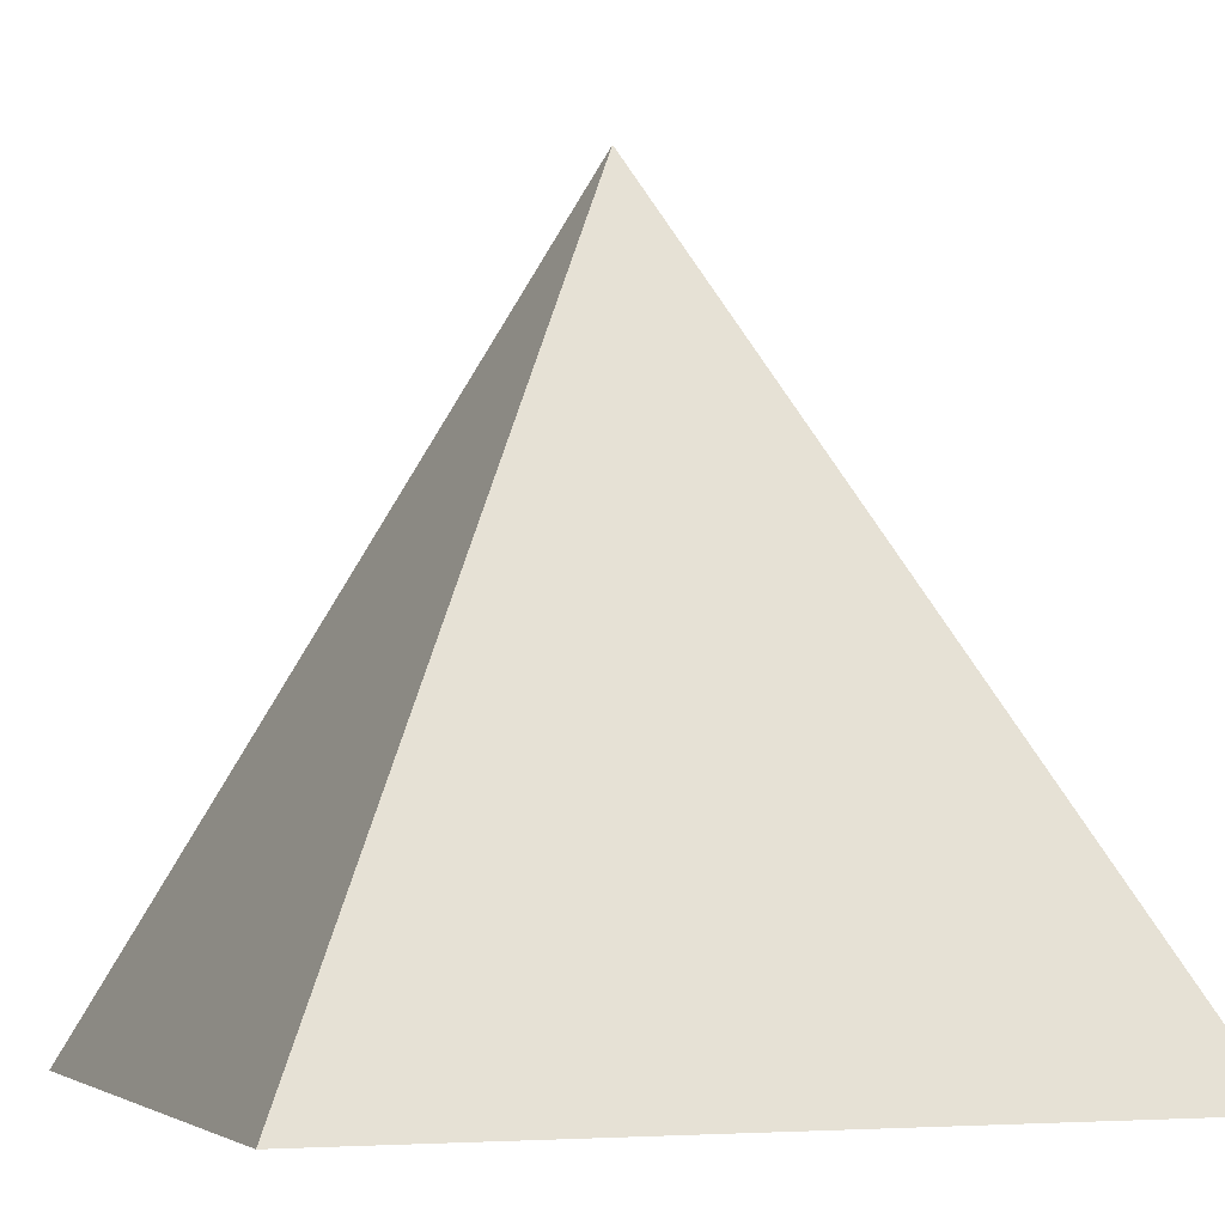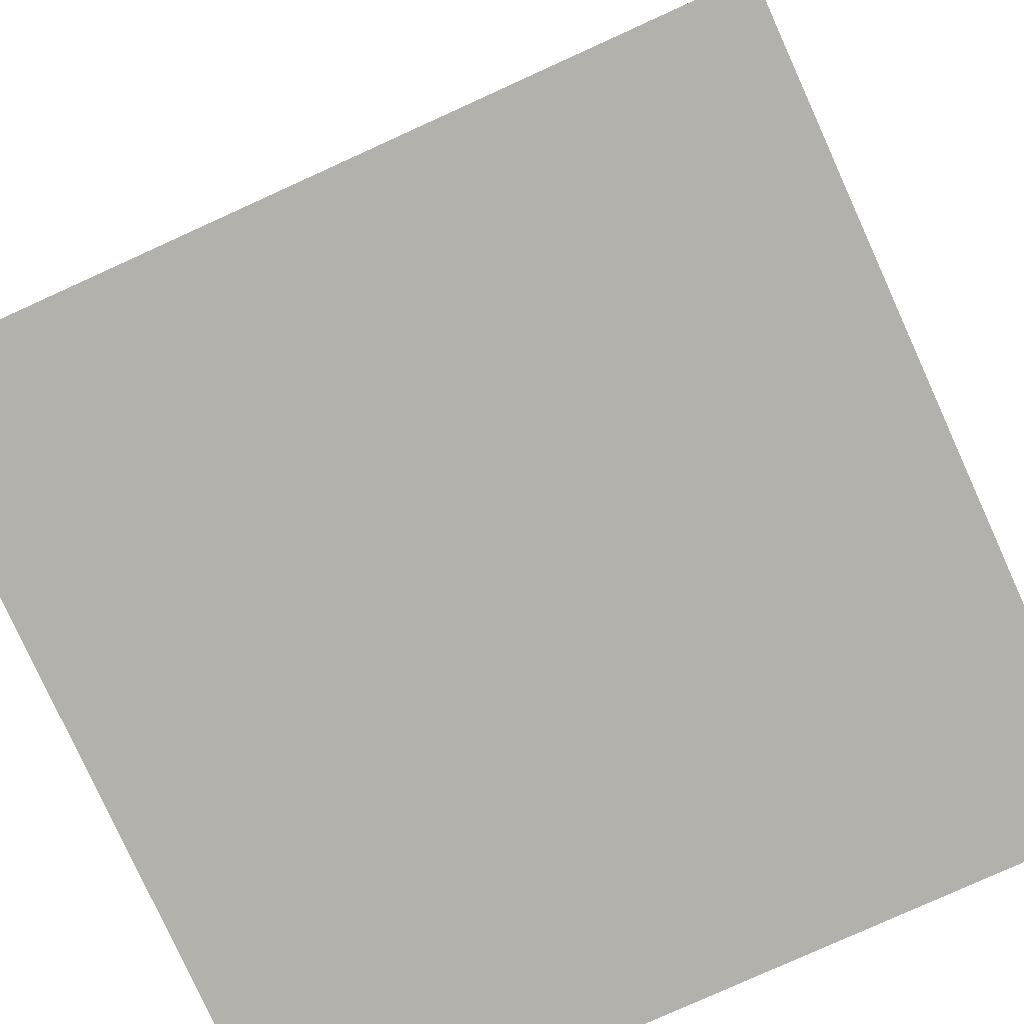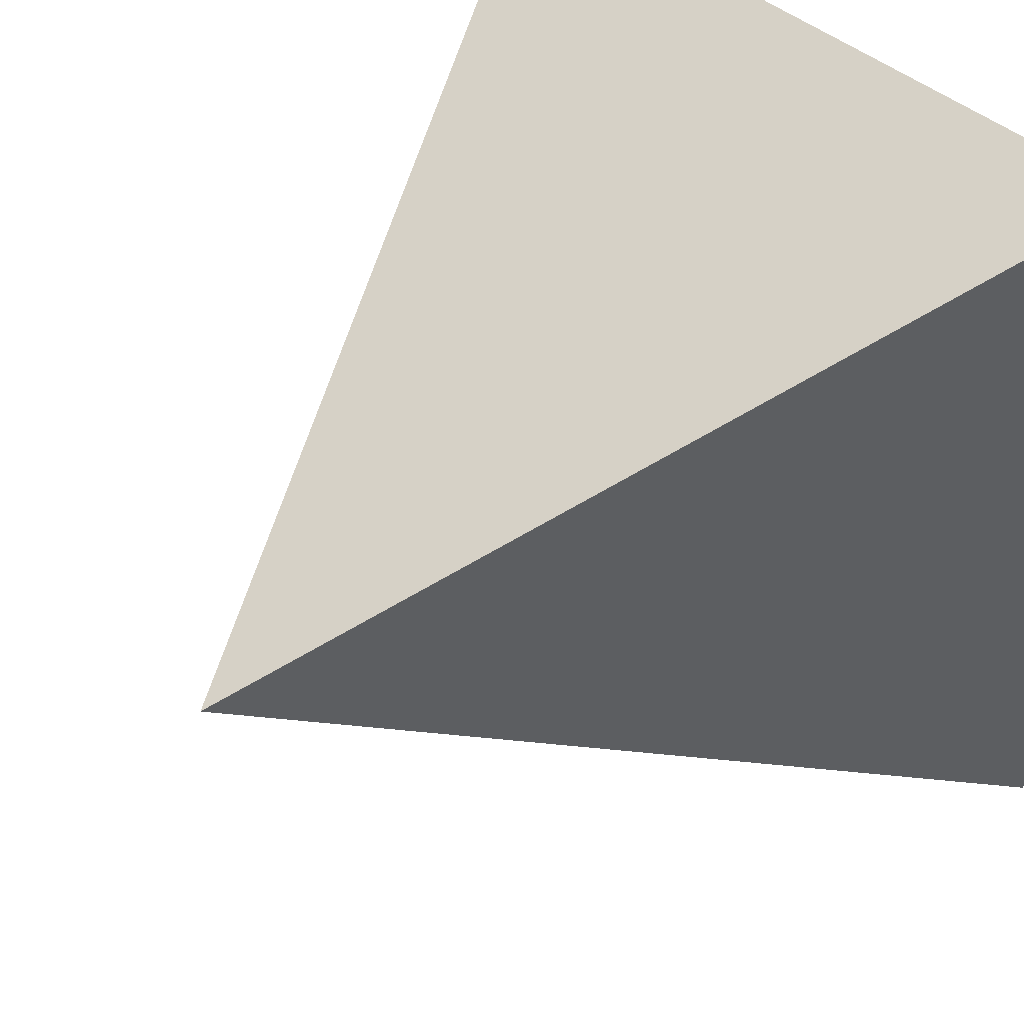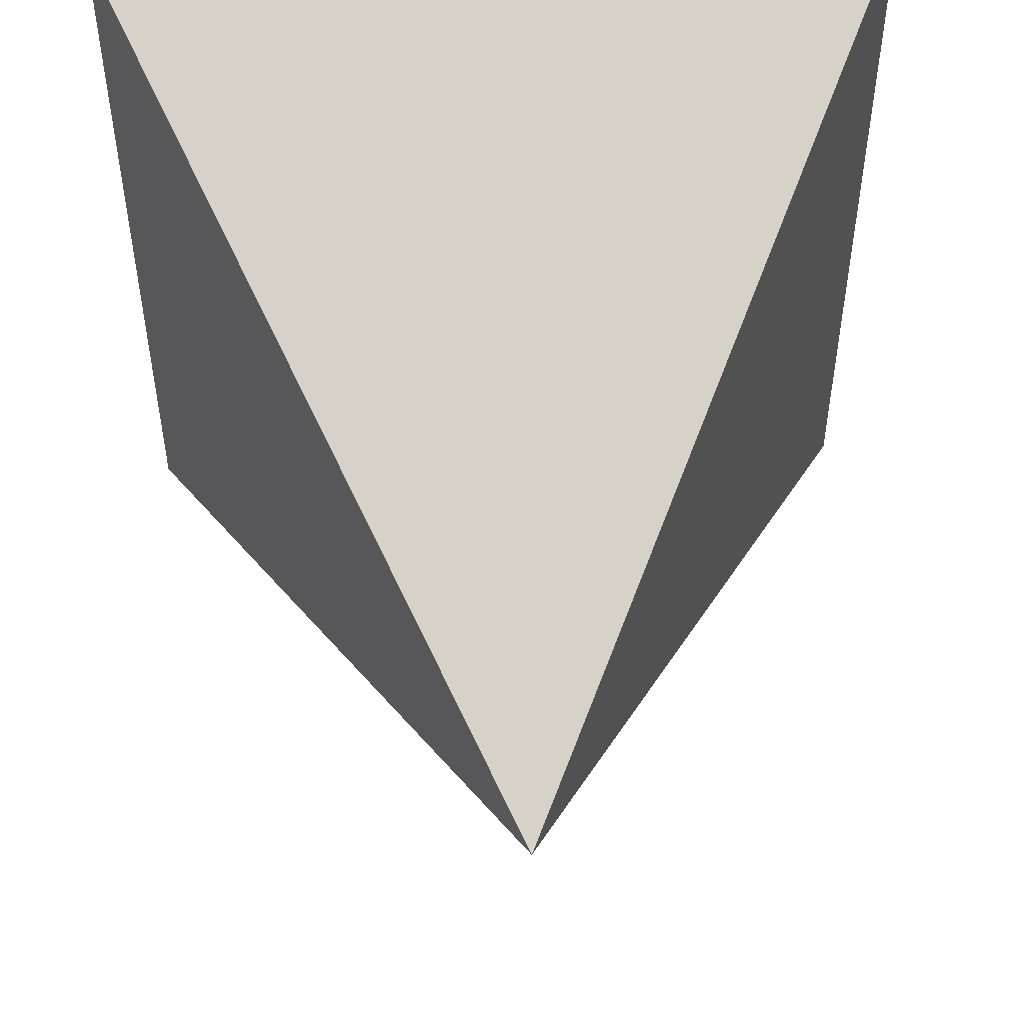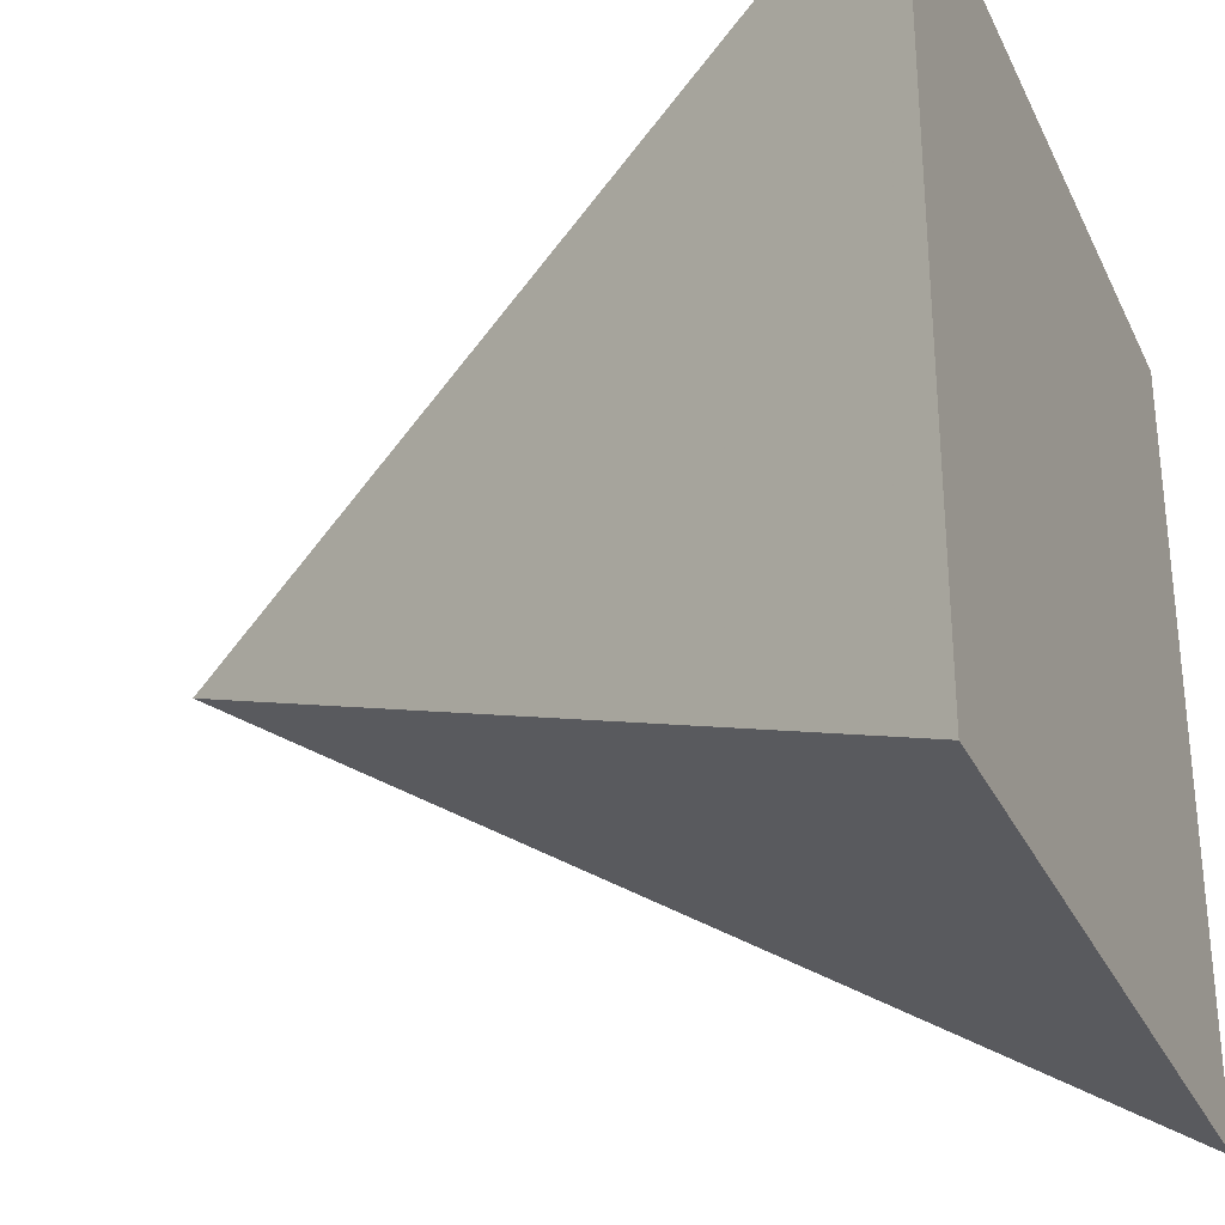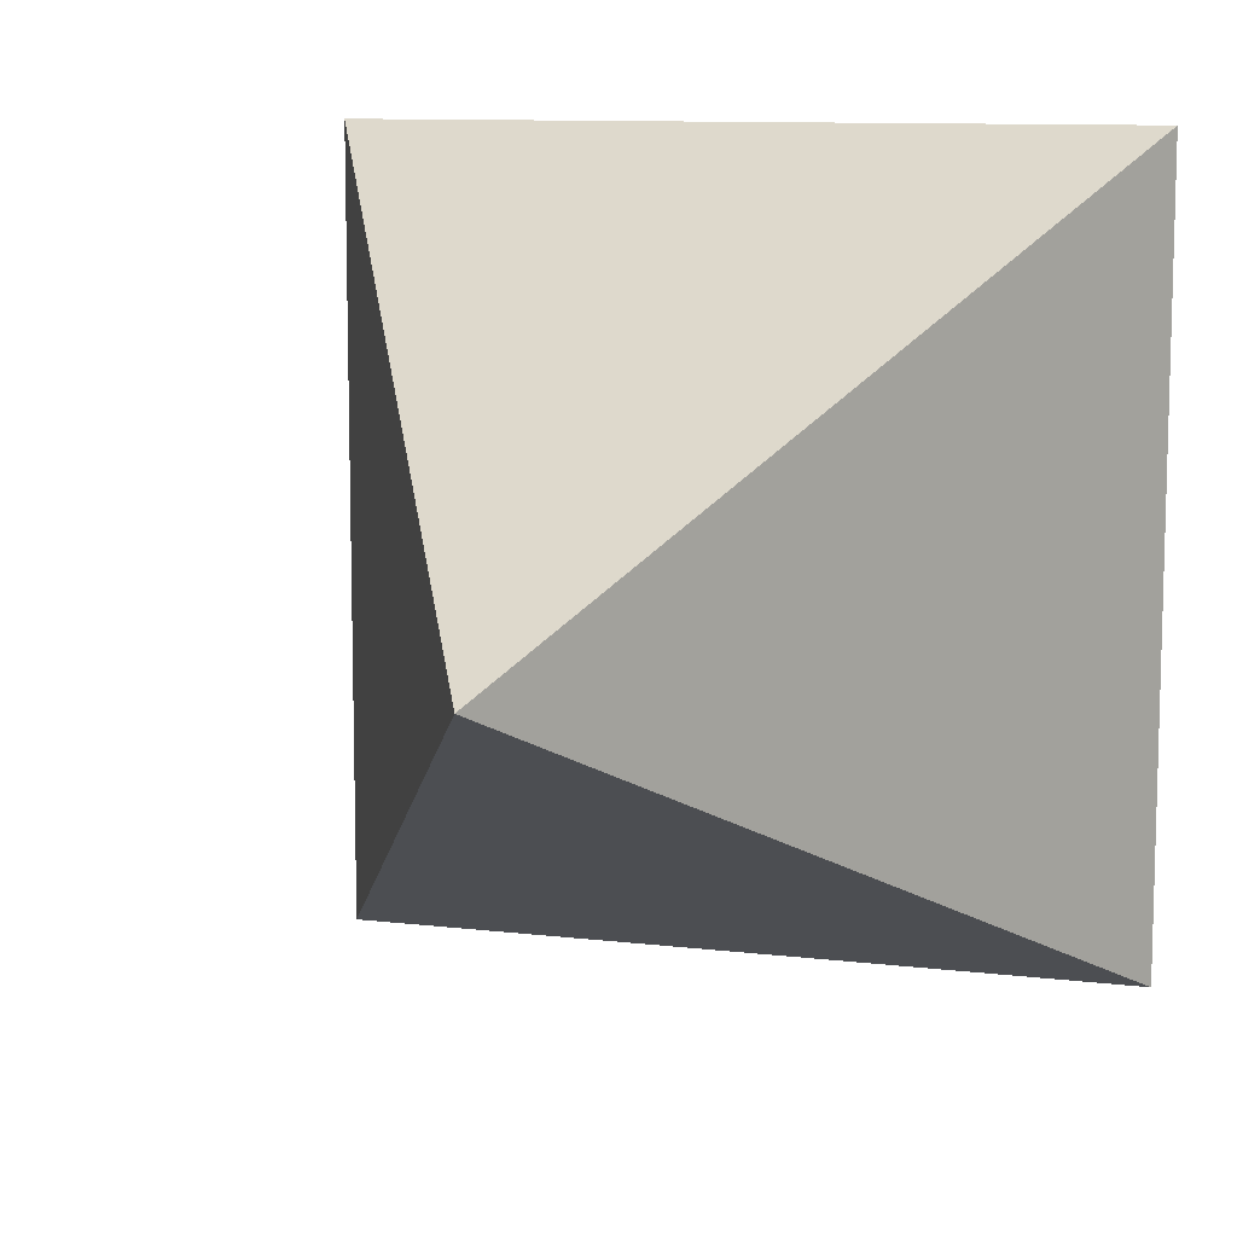
<metadata>
{"format":"obj","ext":"obj","renderer":"f3d","projection":"perspective","resolution":1024,"background":"white","views":[{"elev":-4.2,"azim":-109.9,"up":"+Z"},{"elev":-79.0,"azim":-155.6,"up":"+Z"},{"elev":42.6,"azim":46.6,"up":"+Y"},{"elev":51.8,"azim":-2.6,"up":"+Y"},{"elev":-30.4,"azim":112.0,"up":"+Y"},{"elev":10.3,"azim":17.1,"up":"+Y"}]}
</metadata>
<code>
v  0  0  0
v  2  0  0
v  2  2  0
v  0  2  0
v  1  1  2
f 4 1 2
f 3 4 2
f 5 2 1
f 4 5 1
f 3 5 4
f 5 3 2

</code>
